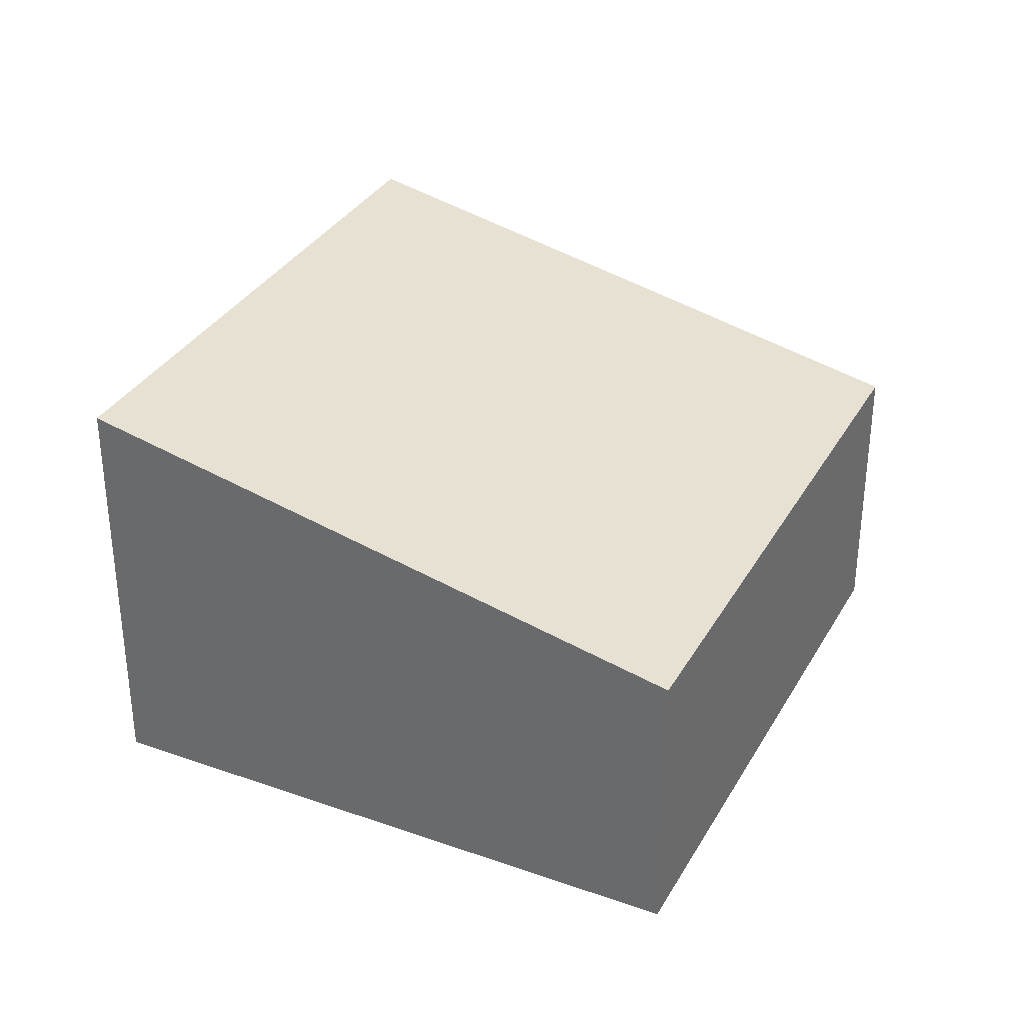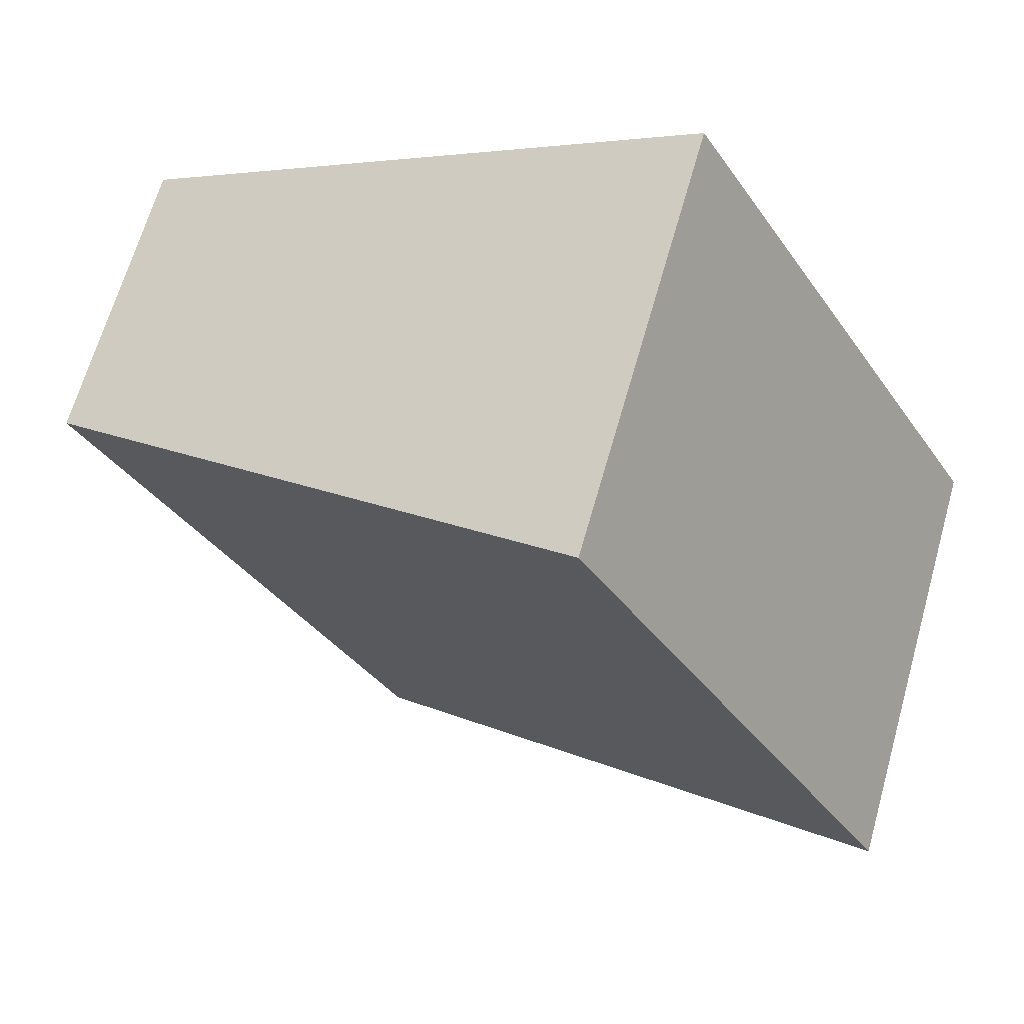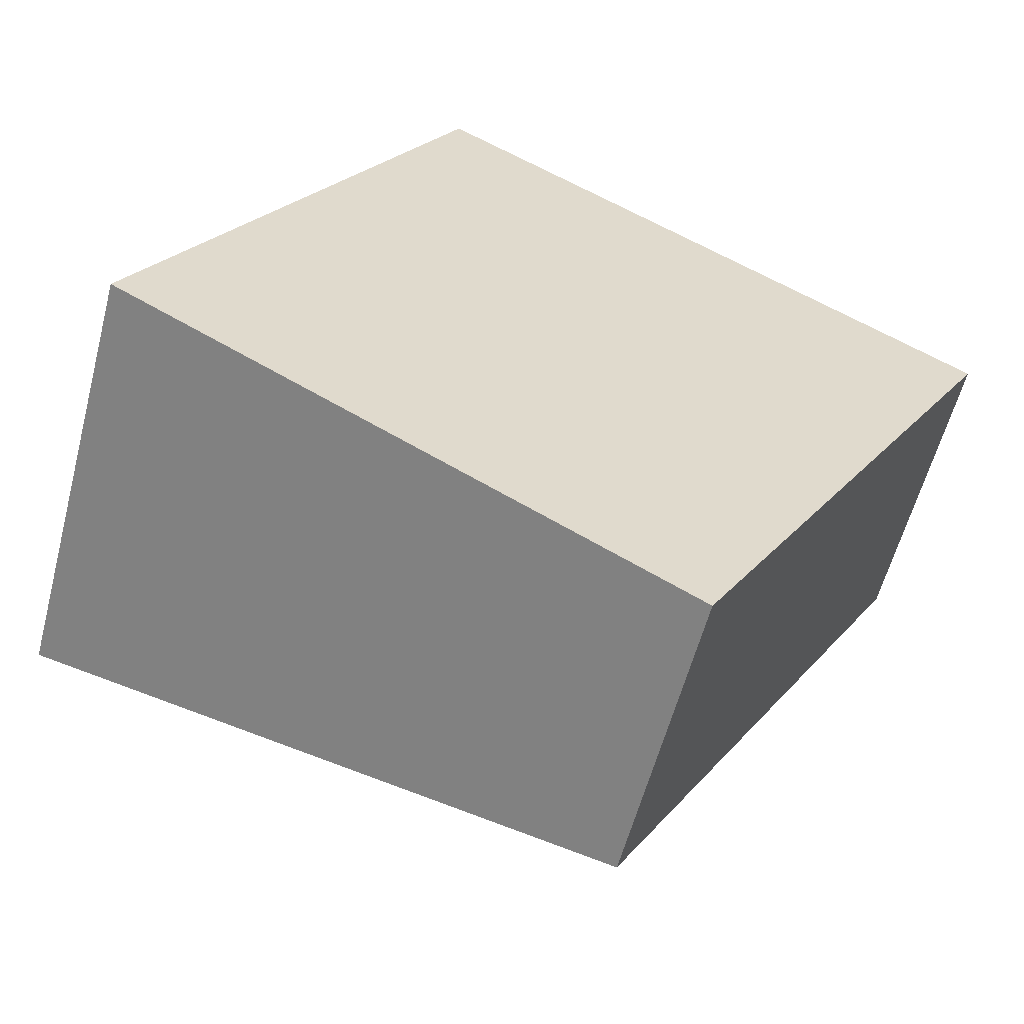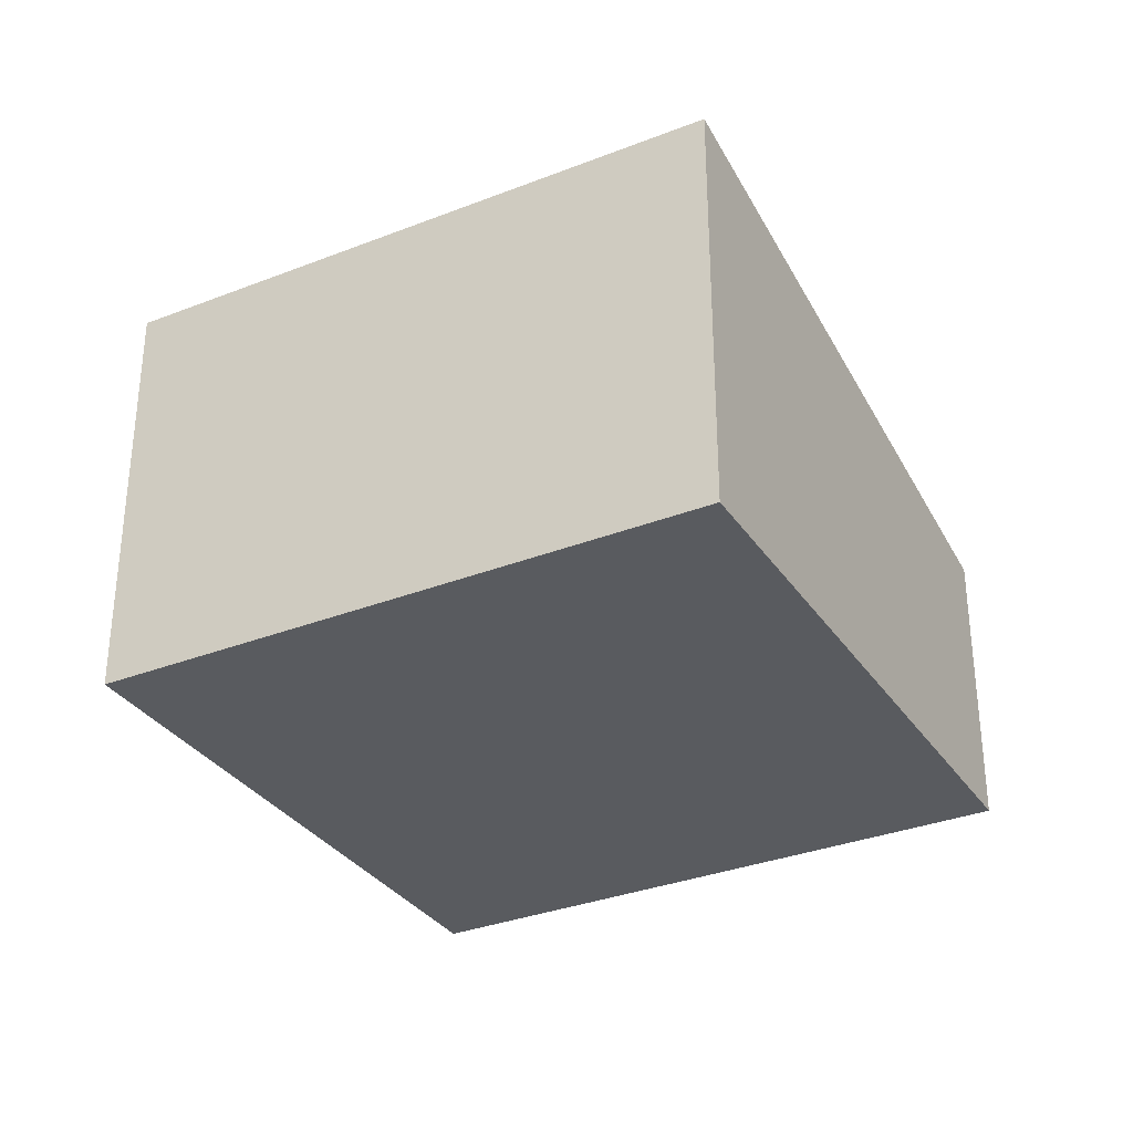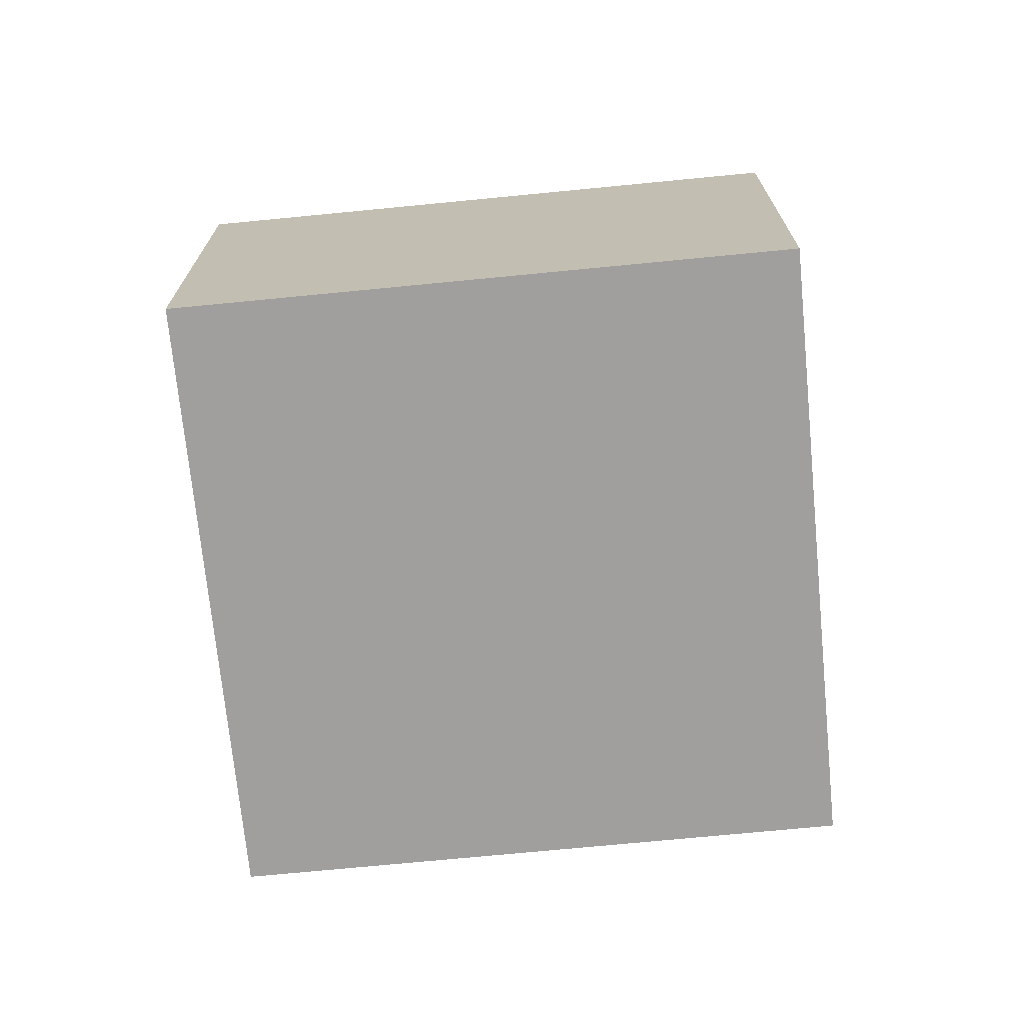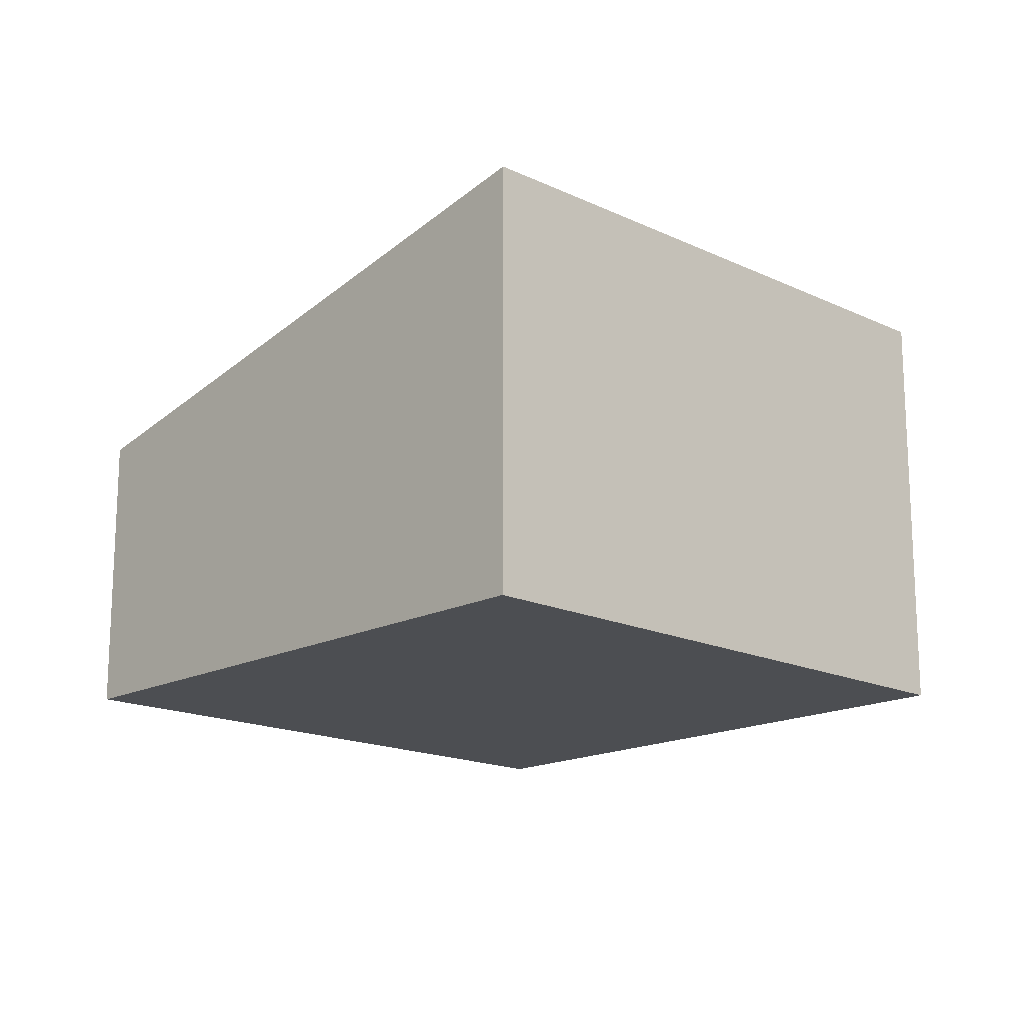
<metadata>
{"format":"obj","ext":"obj","renderer":"f3d","projection":"perspective","resolution":1024,"background":"white","views":[{"elev":33.6,"azim":55.7,"up":"+Y"},{"elev":65.7,"azim":-164.2,"up":"+Z"},{"elev":-58.2,"azim":-14.6,"up":"+Z"},{"elev":-32.7,"azim":-31.5,"up":"+Y"},{"elev":-71.3,"azim":-54.4,"up":"+Y"},{"elev":-16.7,"azim":-103.7,"up":"+Y"}]}
</metadata>
<code>
v  0 4.207 2.576e-16
v  8.556 2.866 2.271
v  5.43 2.866 -3.146
v  3.125 4.206 5.405
v  8.556 -1.391e-16 2.271
v  5.43 1.926e-16 -3.146
v  0 0 0
v  3.125 -3.31e-16 5.405
g defaultobject
f 1 2 3
f 2 1 4
f 5 3 2
f 3 5 6
f 3 7 1
f 7 3 6
f 7 4 1
f 4 7 8
f 8 2 4
f 2 8 5
f 8 6 5
f 6 8 7

</code>
